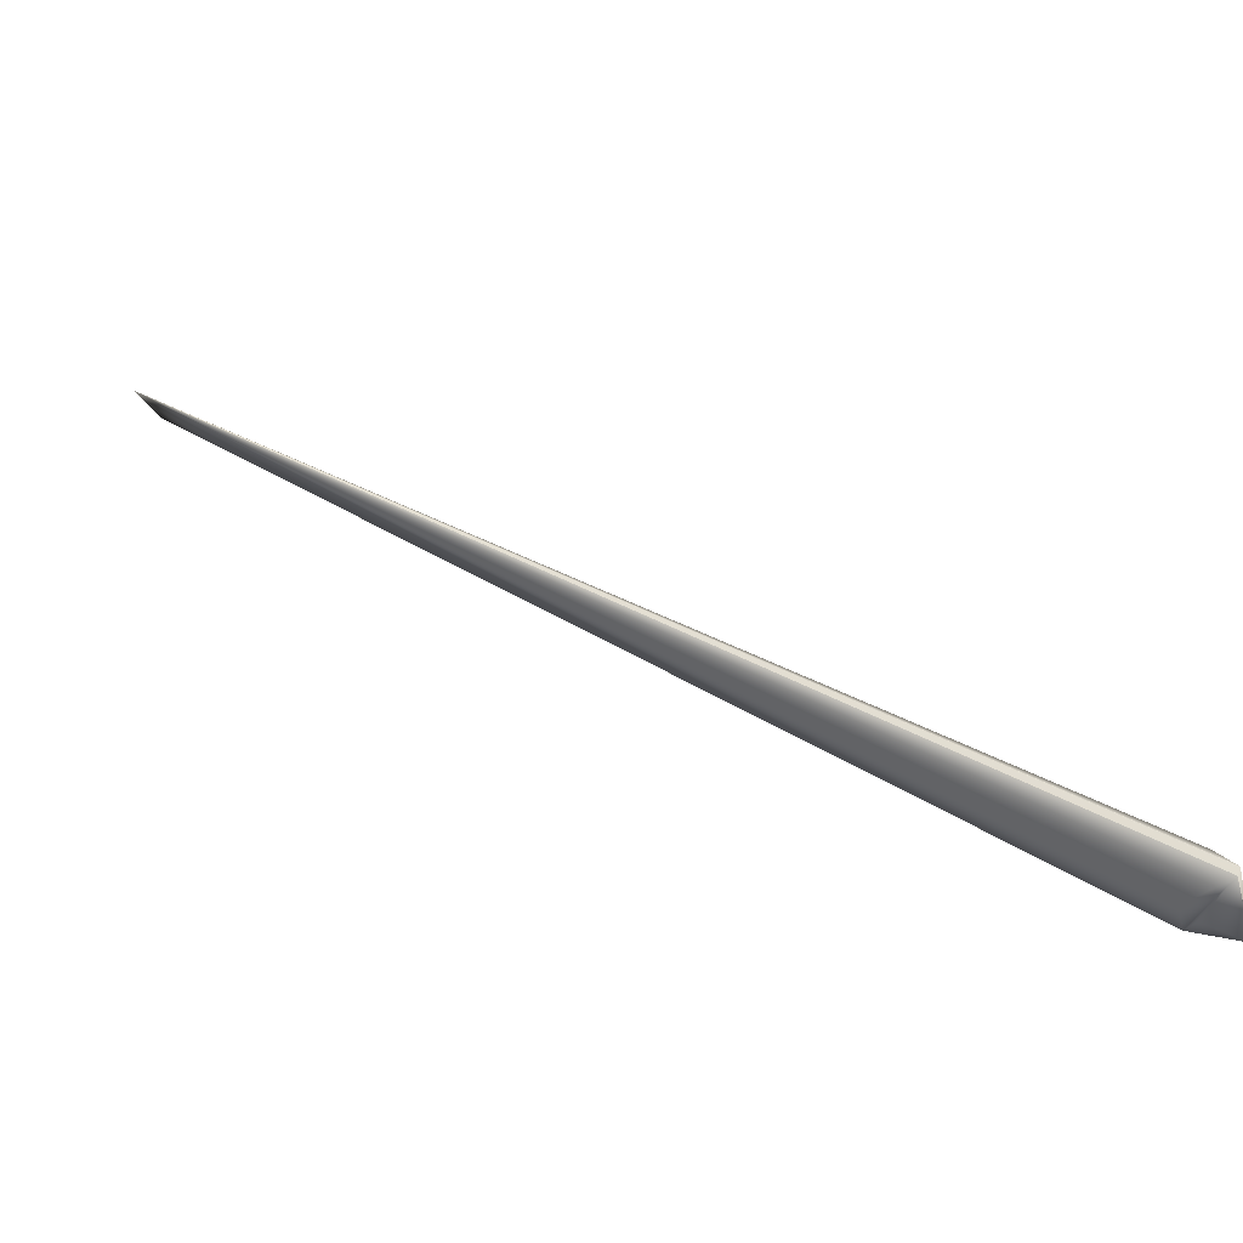
<metadata>
{"format":"obj","ext":"obj","renderer":"f3d","projection":"perspective","resolution":1024,"background":"white","views":[{"elev":-35.4,"azim":123.9,"up":"+Y"}]}
</metadata>
<code>
v 0.2483 0.7016 0.8497
v -0.01208 0.05866 -0.01145
v 0.2476 0.7018 0.8499
v 0.04137 -0.000766 -0.04756
v 0.04133 -0.000651 -0.04759
v 0.2468 0.7021 0.8501
v 0.0413 -0.000537 -0.04762
v 0.2461 0.7023 0.8503
v 0.04126 -0.000422 -0.04765
v 0.2454 0.7025 0.8506
v 0.04123 -0.000308 -0.04768
v 0.2446 0.7027 0.8508
v 0.04119 -0.000194 -0.04772
v 0.2439 0.7029 0.851
v 0.04116 -8e-05 -0.04775
v 0.2431 0.7031 0.8512
v 0.04112 3.4e-05 -0.04778
v 0.2424 0.7033 0.8514
v 0.04109 0.000147 -0.04781
v 0.2417 0.7035 0.8516
v 0.04105 0.000261 -0.04784
v 0.2409 0.7038 0.8518
v 0.04102 0.000374 -0.04787
v 0.2402 0.704 0.852
v 0.04098 0.000488 -0.0479
v 0.2394 0.7042 0.8522
v 0.04094 0.000601 -0.04793
v 0.2387 0.7044 0.8524
v 0.04091 0.000714 -0.04795
v 0.238 0.7046 0.8526
v 0.04087 0.000827 -0.04798
v 0.2372 0.7048 0.8529
v 0.04083 0.00094 -0.04801
v 0.2365 0.705 0.8531
v 0.0408 0.001053 -0.04804
v 0.2358 0.7051 0.8533
v 0.04076 0.001165 -0.04807
v 0.235 0.7053 0.8535
v 0.04072 0.001278 -0.0481
v 0.2343 0.7055 0.8537
v 0.04068 0.00139 -0.04813
v 0.2336 0.7057 0.8539
v 0.04065 0.001502 -0.04816
v 0.2328 0.7059 0.8541
v 0.04061 0.001614 -0.04819
v 0.2321 0.7061 0.8543
v 0.04057 0.001726 -0.04822
v 0.2314 0.7063 0.8545
v 0.04053 0.001838 -0.04825
v 0.2306 0.7065 0.8548
v 0.04049 0.00195 -0.04827
v 0.2299 0.7067 0.855
v 0.04045 0.002061 -0.0483
v 0.2292 0.7068 0.8552
v 0.04041 0.002173 -0.04833
v 0.2285 0.707 0.8554
v 0.04037 0.002284 -0.04836
v 0.2277 0.7072 0.8556
v 0.04033 0.002395 -0.04838
v 0.227 0.7074 0.8558
v 0.04029 0.002506 -0.04841
v 0.2263 0.7075 0.856
v 0.04025 0.002617 -0.04844
v 0.2255 0.7077 0.8562
v 0.04021 0.002727 -0.04847
v 0.2248 0.7079 0.8565
v 0.04017 0.002838 -0.04849
v 0.2241 0.7081 0.8567
v 0.04013 0.002948 -0.04852
v 0.2234 0.7082 0.8569
v 0.04009 0.003058 -0.04855
v 0.2227 0.7084 0.8571
v 0.04004 0.003168 -0.04857
v 0.2219 0.7086 0.8573
v 0.04 0.003278 -0.0486
v 0.2212 0.7087 0.8575
v 0.03996 0.003388 -0.04863
v 0.2205 0.7089 0.8578
v 0.03992 0.003497 -0.04865
v 0.2198 0.709 0.858
v 0.03988 0.003607 -0.04868
v 0.2191 0.7092 0.8582
v 0.03983 0.003716 -0.0487
v 0.2183 0.7094 0.8584
v 0.03979 0.003825 -0.04873
v 0.2176 0.7095 0.8586
v 0.03975 0.003934 -0.04875
v 0.2169 0.7097 0.8588
v 0.0397 0.004042 -0.04878
v 0.2162 0.7098 0.8591
v 0.03966 0.004151 -0.04881
v 0.2155 0.71 0.8593
v 0.03961 0.004259 -0.04883
v 0.2148 0.7101 0.8595
v 0.03957 0.004367 -0.04886
v 0.214 0.7102 0.8597
v 0.03952 0.004475 -0.04888
v 0.2133 0.7104 0.8599
v 0.03948 0.004583 -0.0489
v 0.2126 0.7105 0.8601
v 0.03943 0.00469 -0.04893
v 0.2119 0.7107 0.8604
v 0.03939 0.004797 -0.04895
v 0.2112 0.7108 0.8606
v 0.03934 0.004902 -0.04897
v 0.2105 0.7109 0.8608
v 0.0393 0.005005 -0.049
v 0.2099 0.7111 0.861
v 0.03926 0.005106 -0.04902
v 0.2092 0.7112 0.8612
v 0.03921 0.005204 -0.04904
v 0.2086 0.7113 0.8614
v 0.03917 0.005299 -0.04906
v 0.2079 0.7114 0.8616
v 0.03913 0.005393 -0.04908
v 0.2073 0.7115 0.8618
v 0.03909 0.005484 -0.0491
v 0.2067 0.7116 0.862
v 0.03905 0.005573 -0.04912
v 0.2062 0.7117 0.8621
v 0.03901 0.00566 -0.04914
v 0.2056 0.7118 0.8623
v 0.03897 0.005745 -0.04916
v 0.2051 0.7119 0.8625
v 0.03894 0.005827 -0.04918
v 0.2045 0.712 0.8626
v 0.0389 0.005907 -0.04919
v 0.204 0.7121 0.8628
v 0.03886 0.005985 -0.04921
v 0.2035 0.7122 0.863
v 0.03883 0.00606 -0.04922
v 0.203 0.7123 0.8631
v 0.0388 0.006134 -0.04924
v 0.2025 0.7123 0.8633
v 0.03876 0.006205 -0.04925
v 0.2021 0.7124 0.8634
v 0.03873 0.006274 -0.04927
v 0.2016 0.7125 0.8636
v 0.0387 0.006341 -0.04928
v 0.2012 0.7126 0.8637
v 0.03867 0.006406 -0.04929
v 0.2008 0.7126 0.8638
v 0.03864 0.006468 -0.04931
v 0.2004 0.7127 0.864
v 0.03861 0.006529 -0.04932
v 0.2 0.7127 0.8641
v 0.03858 0.006587 -0.04933
v 0.1996 0.7128 0.8642
v 0.03856 0.006643 -0.04934
v 0.1992 0.7129 0.8643
v 0.03853 0.006697 -0.04935
v 0.1989 0.7129 0.8644
v 0.03851 0.006749 -0.04936
v 0.1986 0.713 0.8645
v 0.03848 0.006798 -0.04937
v 0.1982 0.713 0.8646
v 0.03846 0.006846 -0.04938
v 0.1979 0.7131 0.8647
v 0.03844 0.006891 -0.04939
v 0.1976 0.7131 0.8648
v 0.03842 0.006935 -0.0494
v 0.1974 0.7131 0.8649
v 0.0384 0.006976 -0.04941
v 0.1971 0.7132 0.865
v 0.03838 0.007015 -0.04942
v 0.1969 0.7132 0.8651
v 0.03836 0.007052 -0.04942
v 0.1966 0.7132 0.8651
v 0.03834 0.007087 -0.04943
v 0.1964 0.7133 0.8652
v 0.03833 0.00712 -0.04944
v 0.1962 0.7133 0.8653
v 0.03831 0.007151 -0.04944
v 0.196 0.7133 0.8653
v 0.0383 0.00718 -0.04945
v 0.1958 0.7134 0.8654
v 0.03828 0.007207 -0.04945
v 0.1956 0.7134 0.8655
v 0.03827 0.007231 -0.04946
v 0.1955 0.7134 0.8655
v 0.03826 0.007254 -0.04946
v 0.1954 0.7134 0.8655
v 0.03825 0.007274 -0.04947
v 0.1952 0.7134 0.8656
v 0.03824 0.007293 -0.04947
v 0.1951 0.7135 0.8656
v 0.03823 0.007309 -0.04947
v 0.195 0.7135 0.8656
v 0.03823 0.007323 -0.04948
v 0.1947 0.7135 0.8657
v 0.03822 0.007336 -0.04948
v 0.03821 0.007346 -0.04948
v 0.03821 0.007366 -0.04948
v -0.007587 -0.000446 0.01554
v 0.01478 0.005559 0.007408
v -0.02893 -0.01083 -0.02499
v -0.01218 0.05865 -0.01138
v 0.1949 0.7135 0.8657
v 0.1949 0.7135 0.8657
v 0.1948 0.7135 0.8657
v 0.1948 0.7135 0.8657
v -0.02893 -0.01117 -0.02483
v -0.02893 -0.0112 -0.02482
v -0.02893 -0.01122 -0.02481
v -0.02893 -0.01124 -0.02479
v -0.02893 -0.01127 -0.02478
v -0.02893 -0.01129 -0.02477
v -0.02893 -0.01131 -0.02476
v -0.02893 -0.01133 -0.02475
v -0.02893 -0.01136 -0.02474
v -0.02893 -0.01138 -0.02473
v -0.02893 -0.0114 -0.02472
v -0.02893 -0.01143 -0.02471
v -0.02893 -0.01145 -0.0247
v -0.02893 -0.01147 -0.02469
v -0.02893 -0.0115 -0.02468
v -0.02893 -0.01152 -0.02466
v -0.02893 -0.01154 -0.02465
v -0.02893 -0.01157 -0.02464
v -0.02893 -0.01159 -0.02463
v -0.02893 -0.01162 -0.02462
v -0.02893 -0.01164 -0.02461
v -0.02893 -0.01166 -0.0246
v -0.02893 -0.01168 -0.02459
v -0.02893 -0.01171 -0.02458
v -0.02893 -0.01173 -0.02457
v -0.02893 -0.01176 -0.02456
v -0.02892 -0.01178 -0.02455
v -0.02892 -0.0118 -0.02453
v -0.02892 -0.01183 -0.02452
v -0.02892 -0.01185 -0.02451
v -0.02892 -0.01187 -0.0245
v -0.02892 -0.0119 -0.02449
v -0.02892 -0.01192 -0.02448
v -0.02892 -0.01195 -0.02447
v -0.02891 -0.01197 -0.02446
v -0.02891 -0.01199 -0.02445
v -0.02891 -0.01202 -0.02443
v -0.02891 -0.01204 -0.02442
v -0.02891 -0.01206 -0.02441
v -0.02891 -0.01208 -0.0244
v -0.0289 -0.0121 -0.02439
v -0.0289 -0.01213 -0.02438
v -0.0289 -0.01217 -0.02436
v -0.0289 -0.01218 -0.02435
v -0.02889 -0.0122 -0.02434
v -0.02889 -0.01222 -0.02434
v -0.02889 -0.01224 -0.02433
v -0.02889 -0.01227 -0.02431
v -0.02888 -0.01229 -0.0243
v -0.02888 -0.01231 -0.0243
v -0.02888 -0.01232 -0.02429
v -0.02888 -0.01234 -0.02428
v -0.02888 -0.01235 -0.02427
v -0.02887 -0.01237 -0.02427
v -0.02887 -0.01238 -0.02426
v -0.02887 -0.0124 -0.02425
v -0.02887 -0.01241 -0.02425
v -0.02887 -0.01242 -0.02424
v -0.02887 -0.01243 -0.02423
v -0.02886 -0.01244 -0.02423
v -0.02886 -0.01246 -0.02423
v -0.02886 -0.01247 -0.02422
v -0.02886 -0.01248 -0.02422
v -0.02886 -0.01248 -0.02421
v -0.02886 -0.01249 -0.02421
v -0.02886 -0.0125 -0.0242
v -0.02885 -0.01251 -0.0242
v -0.02885 -0.01252 -0.02419
v -0.02885 -0.01253 -0.02419
v -0.02885 -0.01253 -0.02419
v -0.02885 -0.01254 -0.02418
v -0.02885 -0.01254 -0.02418
v -0.02885 -0.01255 -0.02418
v -0.02885 -0.01255 -0.02418
v -0.02885 -0.01256 -0.02417
v -0.02885 -0.01256 -0.02417
v -0.02885 -0.01257 -0.02417
v -0.02885 -0.01257 -0.02417
v -0.02885 -0.01257 -0.02417
v 0.000585 -0.001719 0.000196
v -0.02884 -0.01258 -0.02417
v -0.02893 -0.01086 -0.02498
v -0.01952 0.05733 -0.006533
v -0.01229 0.05864 -0.01132
v -0.01239 0.05863 -0.01125
v -0.02893 -0.0109 -0.02495
v -0.01249 0.05862 -0.01118
v -0.02893 -0.01092 -0.02494
v -0.0126 0.05862 -0.01111
v -0.0127 0.0586 -0.01105
v -0.02893 -0.01097 -0.02492
v -0.01281 0.0586 -0.01098
v -0.02893 -0.01099 -0.02491
v -0.01291 0.05858 -0.01091
v -0.02893 -0.01101 -0.0249
v -0.01301 0.05857 -0.01085
v -0.02893 -0.01104 -0.02489
v -0.01311 0.05856 -0.01078
v -0.02893 -0.01106 -0.02488
v -0.01322 0.05855 -0.01071
v -0.02893 -0.01108 -0.02487
v -0.01332 0.05854 -0.01065
v -0.02893 -0.01111 -0.02486
v -0.01342 0.05853 -0.01058
v -0.02893 -0.01113 -0.02485
v -0.01353 0.05852 -0.01051
v -0.02893 -0.01115 -0.02484
v -0.01363 0.05851 -0.01045
v -0.01373 0.05849 -0.01038
v -0.01384 0.05848 -0.01031
v -0.01394 0.05847 -0.01025
v -0.01404 0.05846 -0.01018
v -0.01414 0.05844 -0.01011
v -0.01425 0.05843 -0.01005
v -0.01435 0.05842 -0.009979
v -0.01445 0.0584 -0.009913
v -0.01455 0.05839 -0.009846
v -0.01465 0.05837 -0.00978
v -0.01475 0.05836 -0.009713
v -0.01486 0.05834 -0.009647
v -0.01496 0.05833 -0.00958
v -0.01506 0.05831 -0.009514
v -0.01516 0.0583 -0.009447
v -0.01526 0.05828 -0.009381
v -0.01536 0.05826 -0.009315
v -0.01546 0.05825 -0.009248
v -0.01556 0.05823 -0.009182
v -0.01566 0.05822 -0.009116
v -0.01576 0.0582 -0.00905
v -0.01587 0.05818 -0.008984
v -0.01597 0.05816 -0.008917
v -0.01606 0.05814 -0.008851
v -0.01616 0.05813 -0.008785
v -0.01627 0.05811 -0.008719
v -0.01636 0.05809 -0.008653
v -0.01646 0.05807 -0.008587
v -0.01656 0.05805 -0.008521
v -0.01666 0.05803 -0.008456
v -0.01676 0.05801 -0.00839
v -0.01686 0.05799 -0.008324
v -0.01696 0.05797 -0.008258
v -0.01706 0.05795 -0.008192
v -0.01716 0.05793 -0.008127
v -0.01725 0.0579 -0.008063
v -0.01735 0.05788 -0.008
v -0.01744 0.05786 -0.007938
v -0.01753 0.05784 -0.007878
v -0.01762 0.05782 -0.007819
v -0.0177 0.0578 -0.007761
v -0.01779 0.05778 -0.007705
v -0.01787 0.05776 -0.00765
v -0.01795 0.05774 -0.007597
v -0.01803 0.05772 -0.007544
v -0.0181 0.05771 -0.007493
v -0.01818 0.05769 -0.007444
v -0.01825 0.05767 -0.007396
v -0.01832 0.05765 -0.007349
v -0.01838 0.05764 -0.007303
v -0.01845 0.05762 -0.007259
v -0.01851 0.0576 -0.007216
v -0.01857 0.05759 -0.007175
v -0.01863 0.05757 -0.007134
v -0.01869 0.05756 -0.007095
v -0.01875 0.05754 -0.007058
v -0.0188 0.05753 -0.007021
v -0.01885 0.05751 -0.006987
v -0.0189 0.0575 -0.006953
v -0.01895 0.05749 -0.00692
v -0.019 0.05747 -0.006889
v -0.01904 0.05746 -0.00686
v -0.01908 0.05745 -0.006831
v -0.01912 0.05744 -0.006804
v -0.01916 0.05743 -0.006778
v -0.0192 0.05742 -0.006754
v -0.01923 0.05741 -0.00673
v -0.01926 0.0574 -0.006709
v -0.01929 0.05739 -0.006688
v -0.01932 0.05738 -0.006669
v -0.01935 0.05738 -0.006651
v -0.01937 0.05737 -0.006634
v -0.01939 0.05736 -0.006618
v -0.01942 0.05736 -0.006604
v -0.01943 0.05735 -0.006591
v -0.01945 0.05735 -0.00658
v -0.01947 0.05734 -0.006569
v -0.01951 0.05733 -0.006541
v 0.03821 0.007354 -0.04948
v -0.01951 0.05733 -0.006537
v -0.02893 -0.01088 -0.02496
v -0.02893 -0.01095 -0.02493
v -0.02336 0.007441 0
v -0.0289 -0.01215 -0.02437
v -0.02889 -0.01226 -0.02432
v -0.02885 -0.01257 -0.02417
v -0.01948 0.05734 -0.00656
v -0.01949 0.05733 -0.006553
f 1 2 3
f 1 4 5
f 1 3 6
f 1 5 7
f 1 6 8
f 1 7 9
f 1 8 10
f 1 9 11
f 1 10 12
f 1 11 13
f 1 12 14
f 1 13 15
f 1 14 16
f 1 15 17
f 1 16 18
f 1 17 19
f 1 18 20
f 1 19 21
f 1 20 22
f 1 21 23
f 1 22 24
f 1 23 25
f 1 24 26
f 1 25 27
f 1 26 28
f 1 27 29
f 1 28 30
f 1 29 31
f 1 30 32
f 1 31 33
f 1 32 34
f 1 33 35
f 1 34 36
f 1 35 37
f 1 36 38
f 1 37 39
f 1 38 40
f 1 39 41
f 1 40 42
f 1 41 43
f 1 42 44
f 1 43 45
f 1 44 46
f 1 45 47
f 1 46 48
f 1 47 49
f 1 48 50
f 1 49 51
f 1 50 52
f 1 51 53
f 1 52 54
f 1 53 55
f 1 54 56
f 1 55 57
f 1 56 58
f 1 57 59
f 1 58 60
f 1 59 61
f 1 60 62
f 1 61 63
f 1 62 64
f 1 63 65
f 1 64 66
f 1 65 67
f 1 66 68
f 1 67 69
f 1 68 70
f 1 69 71
f 1 70 72
f 1 71 73
f 1 72 74
f 1 73 75
f 1 74 76
f 1 75 77
f 1 76 78
f 1 77 79
f 1 78 80
f 1 79 81
f 1 80 82
f 1 81 83
f 1 82 84
f 1 83 85
f 1 84 86
f 1 85 87
f 1 86 88
f 1 87 89
f 1 88 90
f 1 89 91
f 1 90 92
f 1 91 93
f 1 92 94
f 1 93 95
f 1 94 96
f 1 95 97
f 1 96 98
f 1 97 99
f 1 98 100
f 1 99 101
f 1 100 102
f 1 101 103
f 1 102 104
f 1 103 105
f 1 104 106
f 1 105 107
f 1 106 108
f 1 107 109
f 1 108 110
f 1 109 111
f 1 110 112
f 1 111 113
f 1 112 114
f 1 113 115
f 1 114 116
f 1 115 117
f 1 116 118
f 1 117 119
f 1 118 120
f 1 119 121
f 1 120 122
f 1 121 123
f 1 122 124
f 1 123 125
f 1 124 126
f 1 125 127
f 1 126 128
f 1 127 129
f 1 128 130
f 1 129 131
f 1 130 132
f 1 131 133
f 1 132 134
f 1 133 135
f 1 134 136
f 1 135 137
f 1 136 138
f 1 137 139
f 1 138 140
f 1 139 141
f 1 140 142
f 1 141 143
f 1 142 144
f 1 143 145
f 1 144 146
f 1 145 147
f 1 146 148
f 1 147 149
f 1 148 150
f 1 149 151
f 1 150 152
f 1 151 153
f 1 152 154
f 1 153 155
f 1 154 156
f 1 155 157
f 1 156 158
f 1 157 159
f 1 158 160
f 1 159 161
f 1 160 162
f 1 161 163
f 1 162 164
f 1 163 165
f 1 164 166
f 1 165 167
f 1 166 168
f 1 167 169
f 1 168 170
f 1 169 171
f 1 170 172
f 1 171 173
f 1 172 174
f 1 173 175
f 1 174 176
f 1 175 177
f 1 176 178
f 1 177 179
f 1 178 180
f 1 179 181
f 1 180 182
f 1 181 183
f 1 182 184
f 1 183 185
f 1 184 186
f 1 185 187
f 1 186 188
f 1 187 189
f 1 188 190
f 1 189 191
f 1 191 192
f 1 192 193
f 1 190 194
f 1 194 195
f 1 195 4
f 1 193 2
f 2 196 197
f 2 197 190
f 2 6 3
f 2 8 6
f 2 10 8
f 2 12 10
f 2 14 12
f 2 16 14
f 2 18 16
f 2 20 18
f 2 22 20
f 2 24 22
f 2 26 24
f 2 28 26
f 2 30 28
f 2 32 30
f 2 34 32
f 2 36 34
f 2 38 36
f 2 40 38
f 2 42 40
f 2 44 42
f 2 46 44
f 2 48 46
f 2 50 48
f 2 52 50
f 2 54 52
f 2 56 54
f 2 58 56
f 2 60 58
f 2 62 60
f 2 64 62
f 2 66 64
f 2 68 66
f 2 70 68
f 2 72 70
f 2 74 72
f 2 76 74
f 2 78 76
f 2 80 78
f 2 82 80
f 2 84 82
f 2 86 84
f 2 88 86
f 2 90 88
f 2 92 90
f 2 94 92
f 2 96 94
f 2 98 96
f 2 100 98
f 2 102 100
f 2 104 102
f 2 106 104
f 2 108 106
f 2 110 108
f 2 112 110
f 2 114 112
f 2 116 114
f 2 118 116
f 2 120 118
f 2 122 120
f 2 124 122
f 2 126 124
f 2 128 126
f 2 130 128
f 2 132 130
f 2 134 132
f 2 136 134
f 2 138 136
f 2 140 138
f 2 142 140
f 2 144 142
f 2 146 144
f 2 148 146
f 2 150 148
f 2 152 150
f 2 154 152
f 2 156 154
f 2 158 156
f 2 160 158
f 2 162 160
f 2 164 162
f 2 166 164
f 2 168 166
f 2 170 168
f 2 172 170
f 2 174 172
f 2 176 174
f 2 178 176
f 2 180 178
f 2 182 180
f 2 184 182
f 2 186 184
f 2 188 186
f 2 198 188
f 2 199 198
f 2 200 199
f 2 201 200
f 2 190 201
f 2 193 196
f 4 196 5
f 4 202 196
f 4 203 202
f 4 204 203
f 4 205 204
f 4 206 205
f 4 207 206
f 4 208 207
f 4 209 208
f 4 210 209
f 4 211 210
f 4 212 211
f 4 213 212
f 4 214 213
f 4 215 214
f 4 216 215
f 4 217 216
f 4 218 217
f 4 219 218
f 4 220 219
f 4 221 220
f 4 222 221
f 4 223 222
f 4 224 223
f 4 225 224
f 4 226 225
f 4 227 226
f 4 228 227
f 4 229 228
f 4 230 229
f 4 231 230
f 4 232 231
f 4 233 232
f 4 234 233
f 4 235 234
f 4 236 235
f 4 237 236
f 4 238 237
f 4 239 238
f 4 240 239
f 4 241 240
f 4 242 241
f 4 243 242
f 4 244 243
f 4 245 244
f 4 246 245
f 4 247 246
f 4 248 247
f 4 249 248
f 4 250 249
f 4 251 250
f 4 252 251
f 4 253 252
f 4 254 253
f 4 255 254
f 4 256 255
f 4 257 256
f 4 258 257
f 4 259 258
f 4 260 259
f 4 261 260
f 4 262 261
f 4 263 262
f 4 264 263
f 4 265 264
f 4 266 265
f 4 267 266
f 4 268 267
f 4 269 268
f 4 270 269
f 4 271 270
f 4 272 271
f 4 273 272
f 4 274 273
f 4 275 274
f 4 276 275
f 4 277 276
f 4 278 277
f 4 279 278
f 4 280 279
f 4 194 281
f 4 195 194
f 4 282 280
f 4 281 282
f 196 283 284
f 196 285 197
f 196 7 5
f 196 286 285
f 196 9 7
f 196 287 283
f 196 288 286
f 196 11 9
f 196 289 287
f 196 290 288
f 196 13 11
f 196 291 290
f 196 15 13
f 196 292 289
f 196 293 291
f 196 17 15
f 196 294 292
f 196 295 293
f 196 19 17
f 196 296 294
f 196 297 295
f 196 21 19
f 196 298 296
f 196 299 297
f 196 23 21
f 196 300 298
f 196 301 299
f 196 25 23
f 196 302 300
f 196 303 301
f 196 27 25
f 196 304 302
f 196 305 303
f 196 29 27
f 196 306 304
f 196 307 305
f 196 31 29
f 196 308 306
f 196 309 307
f 196 33 31
f 196 202 308
f 196 310 309
f 196 35 33
f 196 311 310
f 196 37 35
f 196 312 311
f 196 39 37
f 196 313 312
f 196 41 39
f 196 314 313
f 196 43 41
f 196 315 314
f 196 45 43
f 196 316 315
f 196 47 45
f 196 317 316
f 196 49 47
f 196 318 317
f 196 51 49
f 196 319 318
f 196 53 51
f 196 320 319
f 196 55 53
f 196 321 320
f 196 57 55
f 196 322 321
f 196 59 57
f 196 323 322
f 196 61 59
f 196 324 323
f 196 63 61
f 196 325 324
f 196 65 63
f 196 326 325
f 196 67 65
f 196 327 326
f 196 69 67
f 196 328 327
f 196 71 69
f 196 329 328
f 196 73 71
f 196 330 329
f 196 75 73
f 196 331 330
f 196 77 75
f 196 332 331
f 196 79 77
f 196 333 332
f 196 81 79
f 196 334 333
f 196 83 81
f 196 335 334
f 196 85 83
f 196 336 335
f 196 87 85
f 196 337 336
f 196 89 87
f 196 338 337
f 196 91 89
f 196 339 338
f 196 93 91
f 196 340 339
f 196 95 93
f 196 341 340
f 196 97 95
f 196 342 341
f 196 99 97
f 196 343 342
f 196 101 99
f 196 344 343
f 196 103 101
f 196 345 344
f 196 105 103
f 196 346 345
f 196 107 105
f 196 347 346
f 196 109 107
f 196 348 347
f 196 111 109
f 196 349 348
f 196 113 111
f 196 350 349
f 196 115 113
f 196 351 350
f 196 352 351
f 196 119 115
f 196 353 352
f 196 121 119
f 196 354 353
f 196 123 121
f 196 355 354
f 196 125 123
f 196 356 355
f 196 127 125
f 196 357 356
f 196 129 127
f 196 358 357
f 196 359 358
f 196 360 359
f 196 135 129
f 196 361 360
f 196 137 135
f 196 362 361
f 196 139 137
f 196 363 362
f 196 141 139
f 196 364 363
f 196 143 141
f 196 365 364
f 196 145 143
f 196 366 365
f 196 147 145
f 196 367 366
f 196 149 147
f 196 368 367
f 196 151 149
f 196 369 368
f 196 153 151
f 196 370 369
f 196 155 153
f 196 371 370
f 196 157 155
f 196 372 371
f 196 159 157
f 196 373 372
f 196 161 159
f 196 374 373
f 196 163 161
f 196 375 374
f 196 165 163
f 196 376 375
f 196 167 165
f 196 377 376
f 196 169 167
f 196 378 377
f 196 171 169
f 196 379 378
f 196 173 171
f 196 380 379
f 196 381 380
f 196 382 381
f 196 383 382
f 196 384 383
f 196 385 384
f 196 386 385
f 196 387 386
f 196 388 173
f 196 389 387
f 196 284 389
f 196 193 388
f 197 285 190
f 283 390 284
f 283 287 390
f 285 286 190
f 390 287 284
f 286 288 190
f 287 289 284
f 288 290 190
f 289 391 284
f 289 292 391
f 290 291 190
f 391 292 392
f 391 392 284
f 291 293 190
f 292 294 392
f 293 295 190
f 294 296 392
f 295 297 190
f 296 298 392
f 297 299 190
f 298 300 392
f 299 301 190
f 300 302 392
f 301 303 190
f 302 304 392
f 303 305 190
f 304 306 392
f 305 307 190
f 306 308 392
f 307 309 190
f 308 202 392
f 309 310 190
f 202 203 392
f 310 311 190
f 203 204 392
f 311 312 190
f 204 205 392
f 312 313 190
f 205 206 392
f 313 314 190
f 206 207 392
f 314 315 190
f 207 208 392
f 315 316 190
f 208 209 392
f 316 317 190
f 209 210 392
f 317 318 190
f 210 211 392
f 318 319 190
f 211 212 392
f 319 320 190
f 212 213 392
f 320 321 190
f 213 214 392
f 321 322 190
f 214 215 392
f 322 323 190
f 215 216 392
f 323 324 190
f 216 217 392
f 324 325 190
f 217 218 392
f 325 326 190
f 218 219 392
f 326 327 190
f 219 220 392
f 327 328 190
f 220 221 392
f 328 329 190
f 221 222 392
f 329 330 190
f 222 223 392
f 330 331 190
f 223 224 392
f 331 332 190
f 224 225 392
f 332 333 190
f 225 226 392
f 333 334 190
f 226 227 392
f 334 335 190
f 227 228 392
f 335 336 190
f 228 229 392
f 336 337 190
f 229 230 392
f 337 338 190
f 230 231 392
f 338 339 190
f 231 232 392
f 339 340 190
f 232 233 392
f 340 341 190
f 233 234 392
f 341 342 190
f 234 235 392
f 342 343 190
f 235 236 392
f 343 344 190
f 236 237 392
f 344 345 190
f 237 238 392
f 345 346 190
f 238 239 392
f 346 347 190
f 239 240 392
f 347 348 190
f 240 241 392
f 348 349 190
f 241 242 392
f 349 350 190
f 242 243 392
f 350 351 190
f 115 119 117
f 243 393 392
f 243 244 393
f 351 352 190
f 393 244 392
f 352 353 190
f 244 245 392
f 353 354 190
f 245 246 392
f 354 355 190
f 246 247 392
f 355 356 190
f 247 248 392
f 356 357 190
f 248 394 392
f 248 249 394
f 357 358 190
f 129 133 131
f 129 135 133
f 394 249 392
f 358 359 190
f 249 250 392
f 359 360 190
f 250 251 392
f 360 361 190
f 251 252 392
f 361 362 190
f 252 253 392
f 362 363 190
f 253 254 392
f 363 364 190
f 254 255 392
f 364 365 190
f 255 256 392
f 365 366 190
f 256 257 392
f 366 367 190
f 257 258 392
f 367 368 190
f 258 259 392
f 368 369 190
f 259 260 392
f 369 370 190
f 260 261 392
f 370 371 190
f 261 262 392
f 371 372 190
f 262 263 392
f 372 373 190
f 263 264 392
f 373 374 190
f 264 265 392
f 374 375 190
f 265 266 392
f 375 376 190
f 266 267 392
f 376 377 190
f 267 268 392
f 377 378 190
f 268 269 392
f 378 379 190
f 269 270 392
f 379 380 190
f 173 388 175
f 270 271 392
f 380 381 190
f 175 388 177
f 271 272 392
f 381 382 190
f 177 388 179
f 272 273 392
f 382 383 190
f 179 388 181
f 273 274 392
f 383 384 190
f 181 388 183
f 274 275 395
f 274 395 392
f 384 385 190
f 183 388 185
f 275 276 395
f 385 386 190
f 185 388 187
f 276 277 395
f 386 396 190
f 386 387 396
f 187 388 189
f 277 278 395
f 188 198 190
f 396 397 190
f 396 387 397
f 189 388 191
f 278 279 395
f 198 199 190
f 397 387 190
f 191 388 192
f 279 280 282
f 279 282 395
f 199 200 190
f 192 388 193
f 200 201 190
f 387 389 190
f 395 282 392
f 389 284 190
f 190 392 194
f 190 284 392
f 392 282 194
f 194 282 281

</code>
